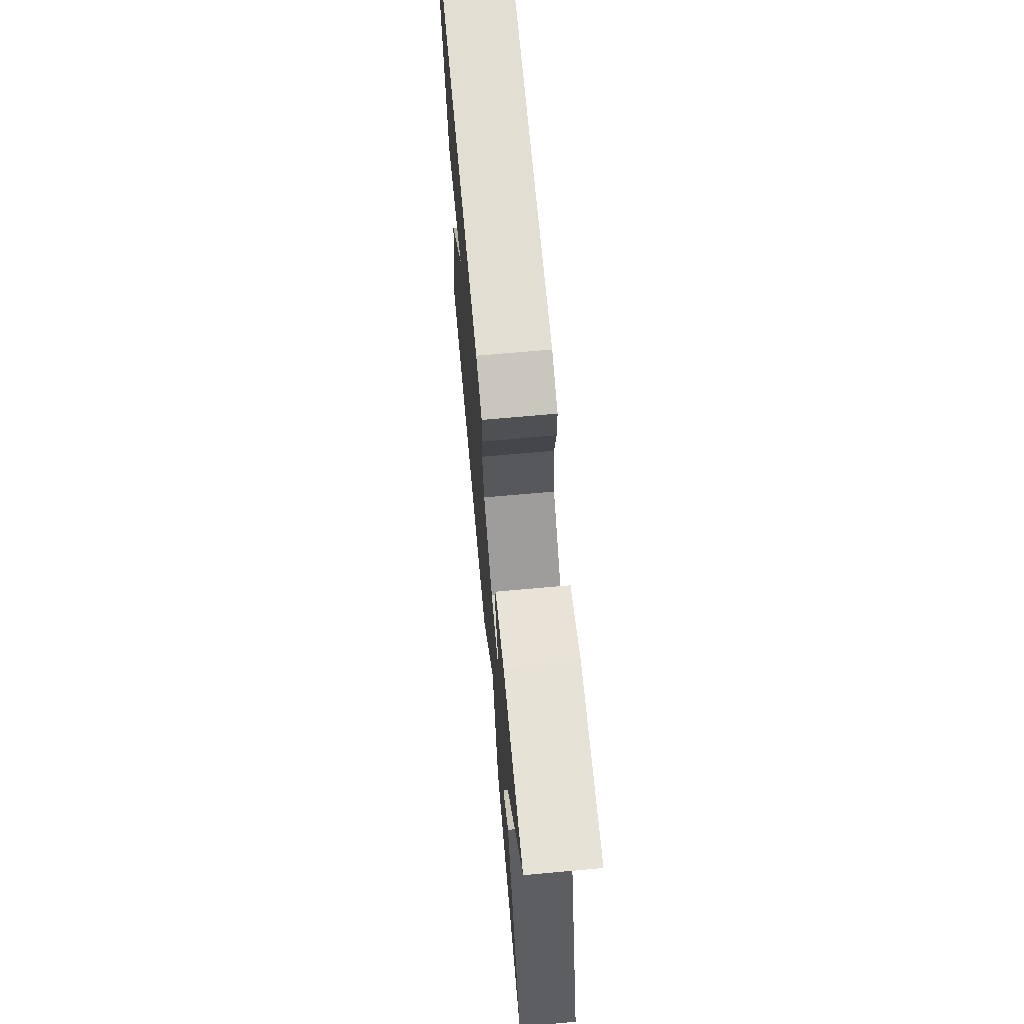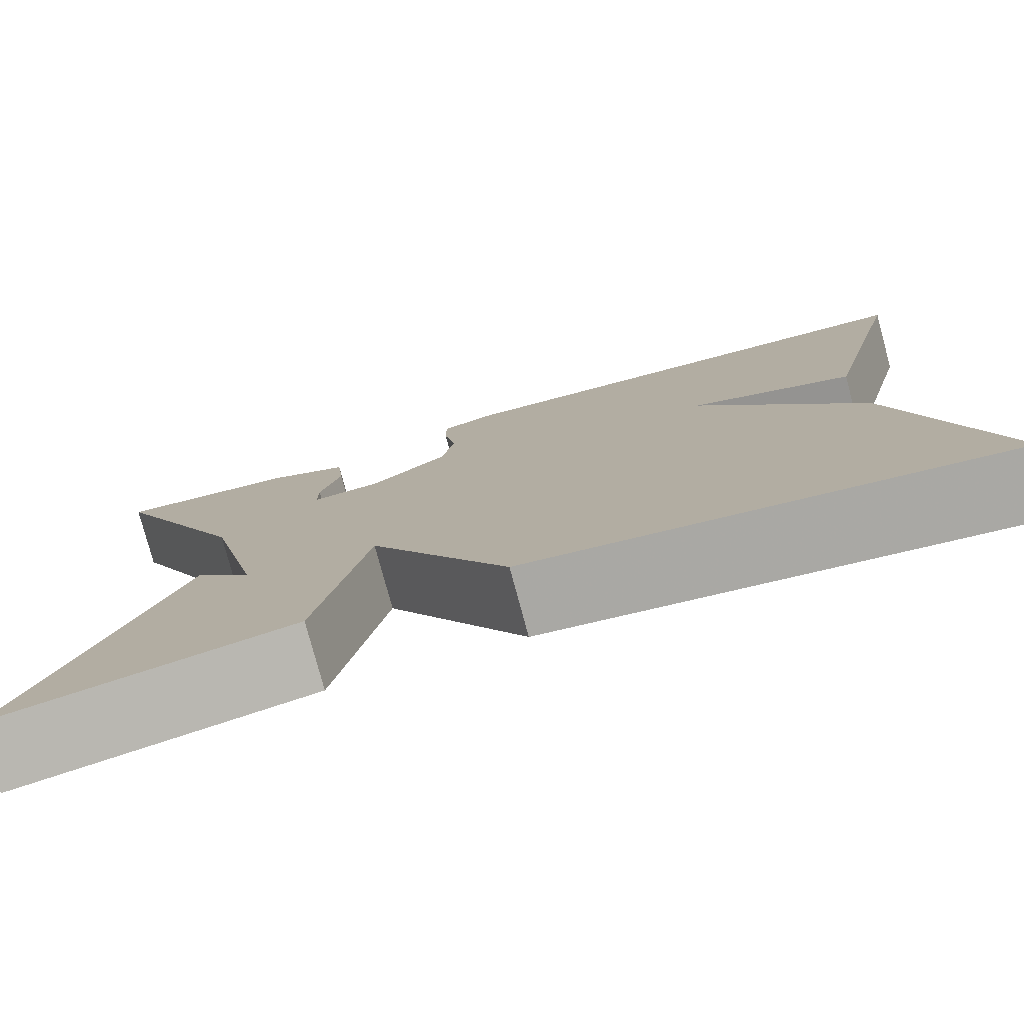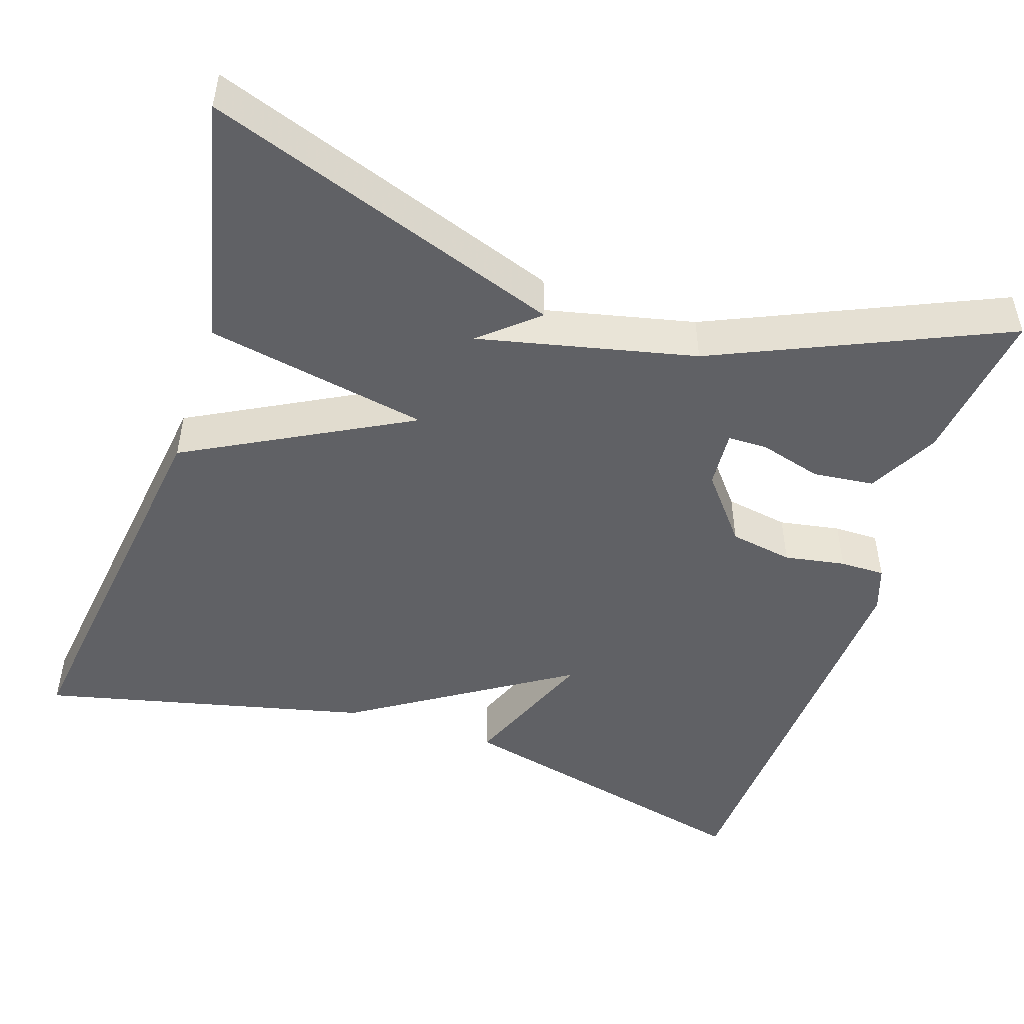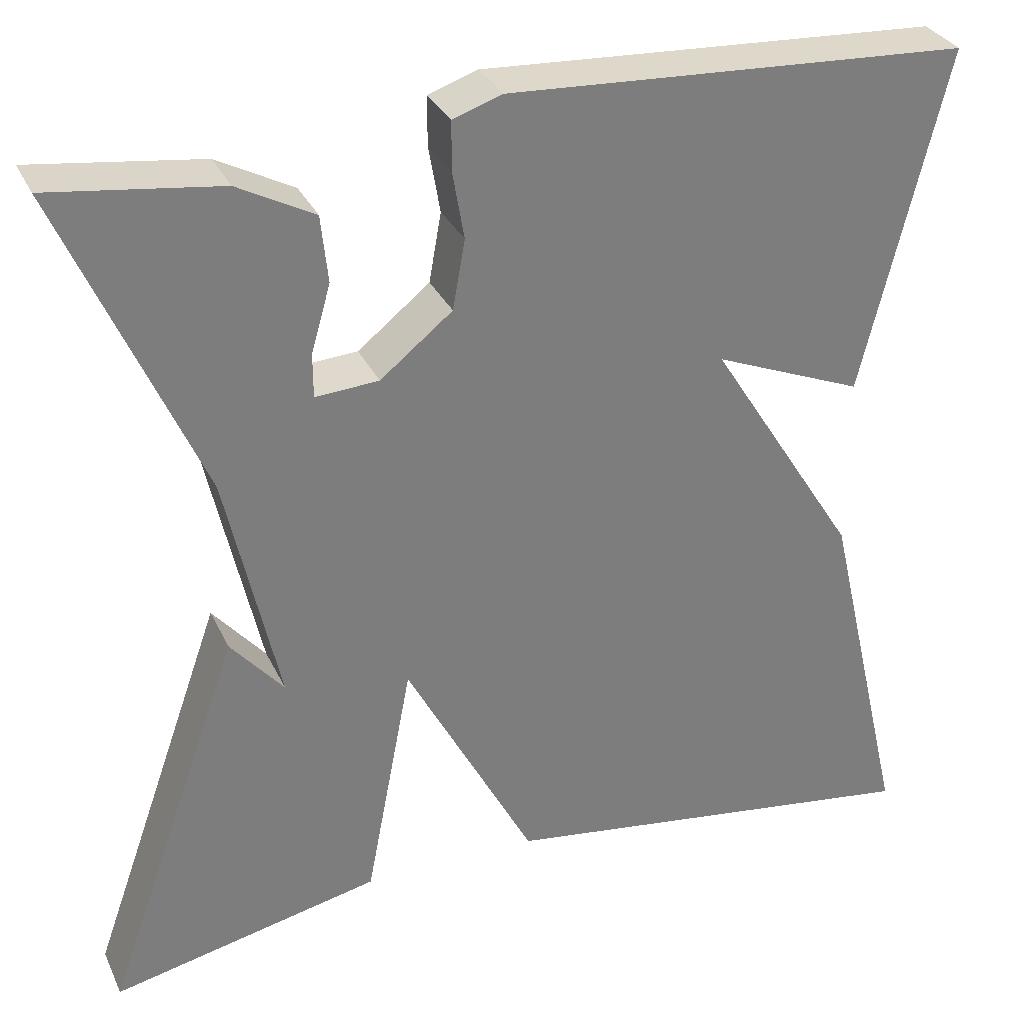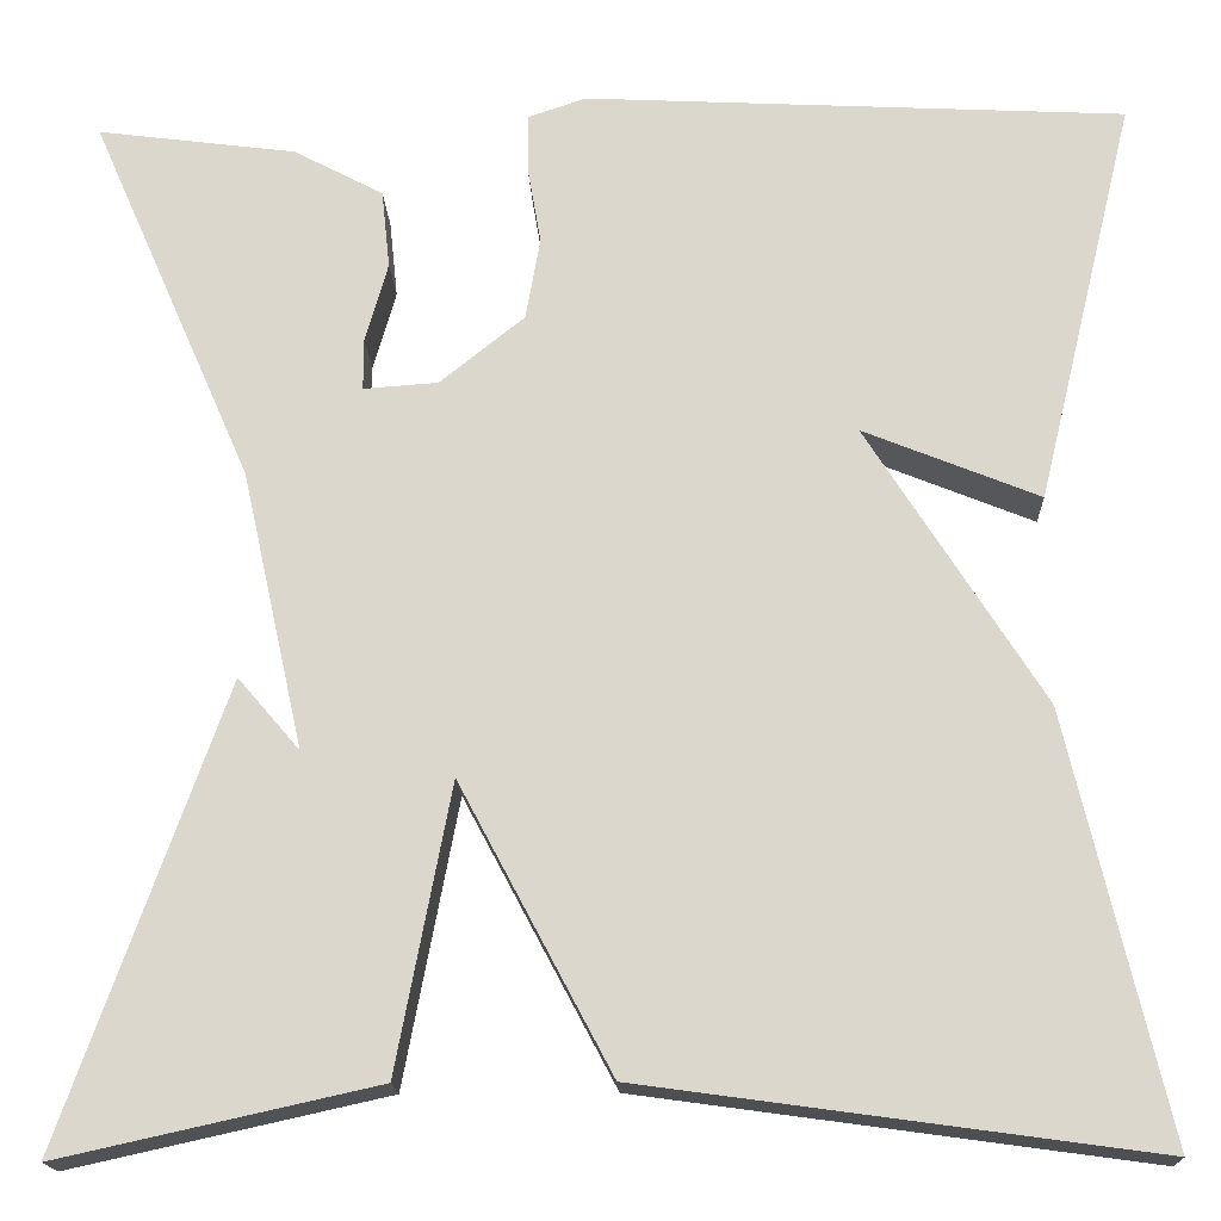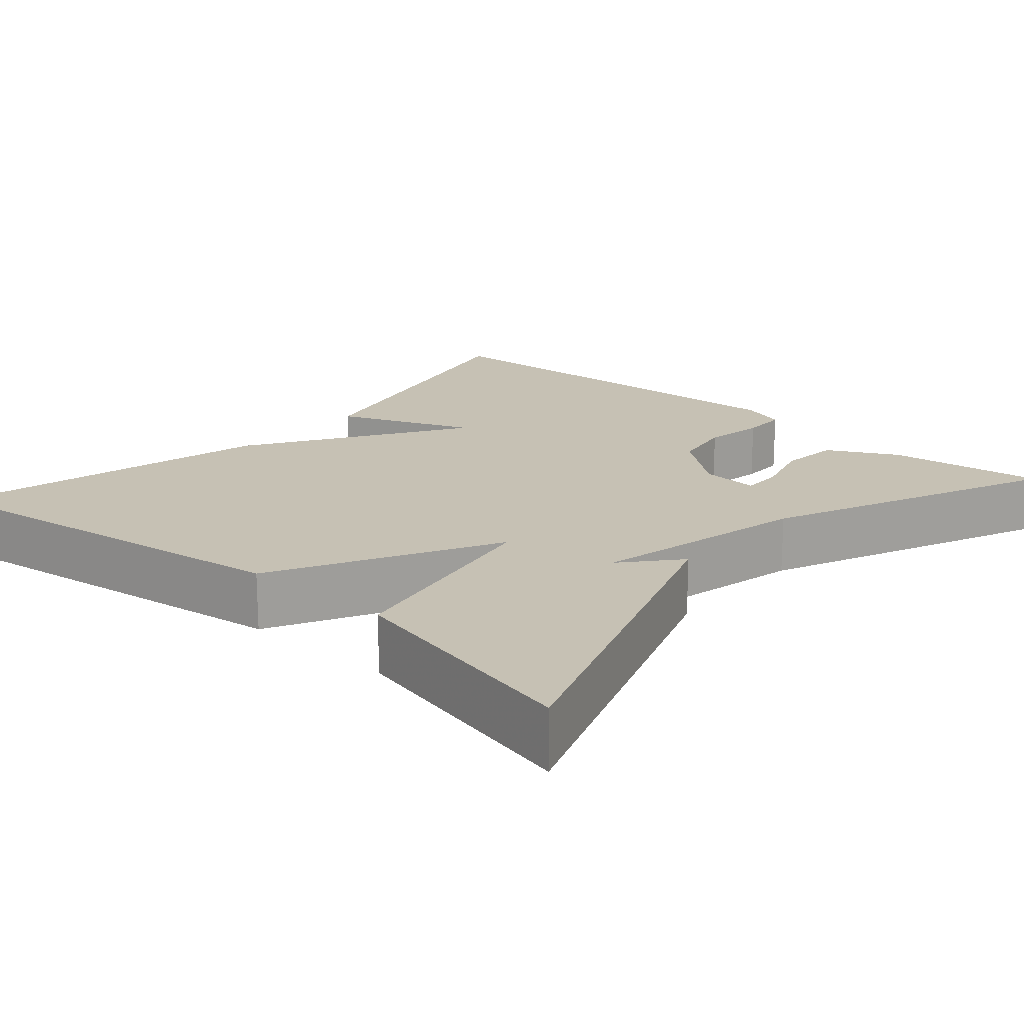
<metadata>
{"format":"obj","ext":"obj","renderer":"f3d","projection":"perspective","resolution":1024,"background":"white","views":[{"elev":70.9,"azim":-95.1,"up":"+Z"},{"elev":-78.8,"azim":15.1,"up":"+Z"},{"elev":-48.3,"azim":-108.1,"up":"+Y"},{"elev":31.6,"azim":-21.9,"up":"+Z"},{"elev":-17.3,"azim":2.2,"up":"+Z"},{"elev":18.6,"azim":-138.7,"up":"+Y"}]}
</metadata>
<code>
v 0.5 0.07 -0.5
v 0.007 0.07 -0.432
v -0.14 0.07 -0.155
v -0.193 0.07 -0.432
v -0.5 0.07 -0.5
v -0.343 0.07 -0.058
v -0.283 0.07 -0.128
v -0.343 0.07 0.142
v -0.5 0.07 0.5
v -0.307 0.07 0.475
v -0.22 0.07 0.429
v -0.212 0.07 0.353
v -0.234 0.07 0.276
v -0.234 0.07 0.226
v -0.162 0.07 0.231
v -0.08 0.07 0.297
v -0.066 0.07 0.376
v -0.079 0.07 0.452
v -0.079 0.07 0.508
v -0.023 0.07 0.527
v 0.5 0.07 0.5
v 0.405 0.07 0.108
v 0.235 0.07 0.177
v 0.405 0.07 -0.092
v 0.5 0 -0.5
v 0.007 0 -0.432
v -0.14 0 -0.155
v -0.193 0 -0.432
v -0.5 0 -0.5
v -0.343 0 -0.058
v -0.283 0 -0.128
v -0.343 0 0.142
v -0.5 0 0.5
v -0.307 0 0.475
v -0.22 0 0.429
v -0.212 0 0.353
v -0.234 0 0.276
v -0.234 0 0.226
v -0.162 0 0.231
v -0.08 0 0.297
v -0.066 0 0.376
v -0.079 0 0.452
v -0.079 0 0.508
v -0.023 0 0.527
v 0.5 0 0.5
v 0.405 0 0.108
v 0.235 0 0.177
v 0.405 0 -0.092
f 1 2 3
f 24 1 3
f 23 24 3
f 21 22 23
f 20 21 23
f 19 20 23
f 18 19 23
f 17 18 23
f 16 17 23 3
f 15 16 3 4
f 14 15 4
f 11 12 13
f 10 11 13
f 9 10 13
f 8 9 13
f 7 8 13 14
f 4 5 6 7
f 4 7 14
f 27 26 25
f 27 25 48
f 27 48 47
f 47 46 45
f 47 45 44
f 47 44 43
f 47 43 42
f 47 42 41
f 27 47 41 40
f 28 27 40 39
f 28 39 38
f 37 36 35
f 37 35 34
f 37 34 33
f 37 33 32
f 38 37 32 31
f 31 30 29 28
f 38 31 28
f 1 25 26 2
f 2 26 27 3
f 3 27 28 4
f 4 28 29 5
f 5 29 30 6
f 6 30 31 7
f 7 31 32 8
f 8 32 33 9
f 9 33 34 10
f 10 34 35 11
f 11 35 36 12
f 12 36 37 13
f 13 37 38 14
f 14 38 39 15
f 15 39 40 16
f 16 40 41 17
f 17 41 42 18
f 18 42 43 19
f 19 43 44 20
f 20 44 45 21
f 21 45 46 22
f 22 46 47 23
f 23 47 48 24
f 24 48 25 1

</code>
